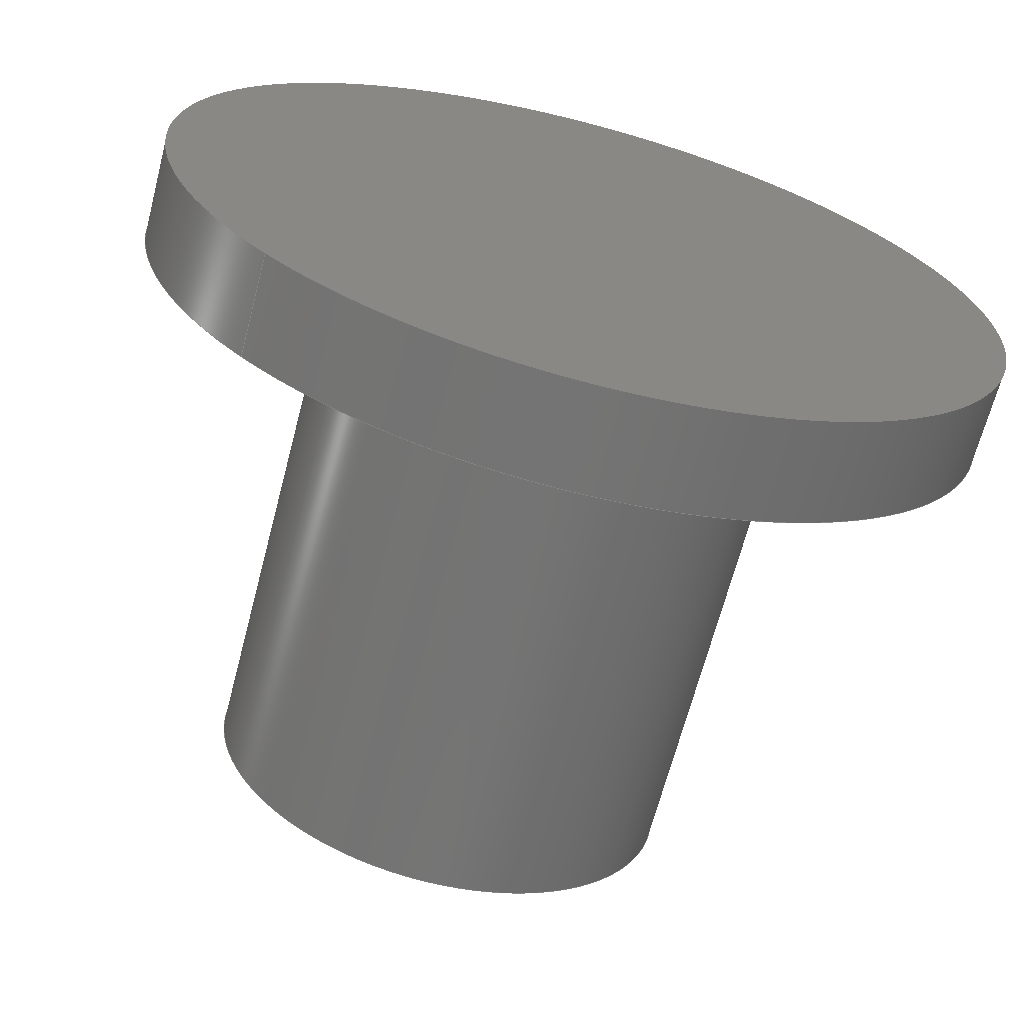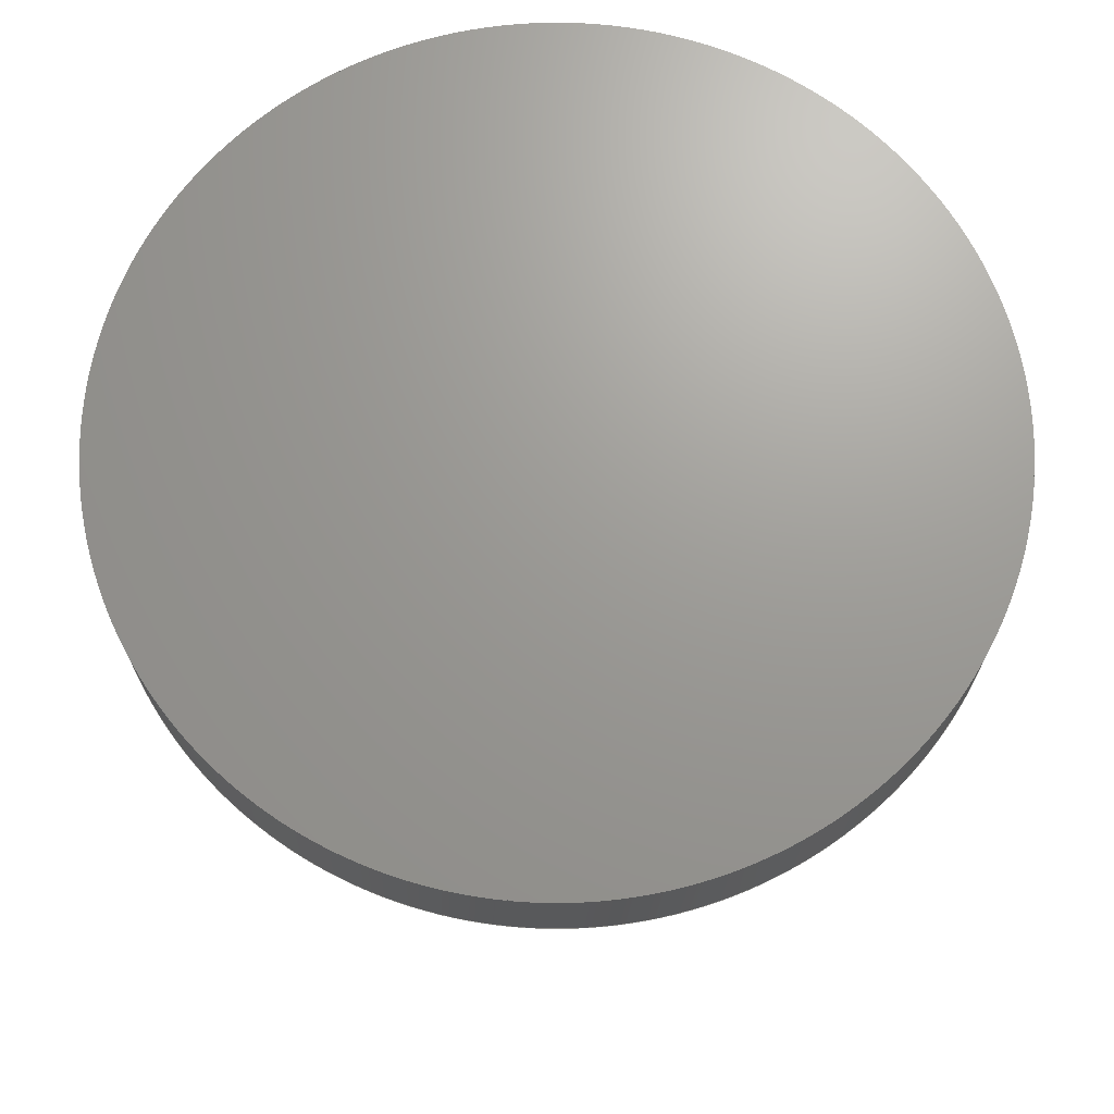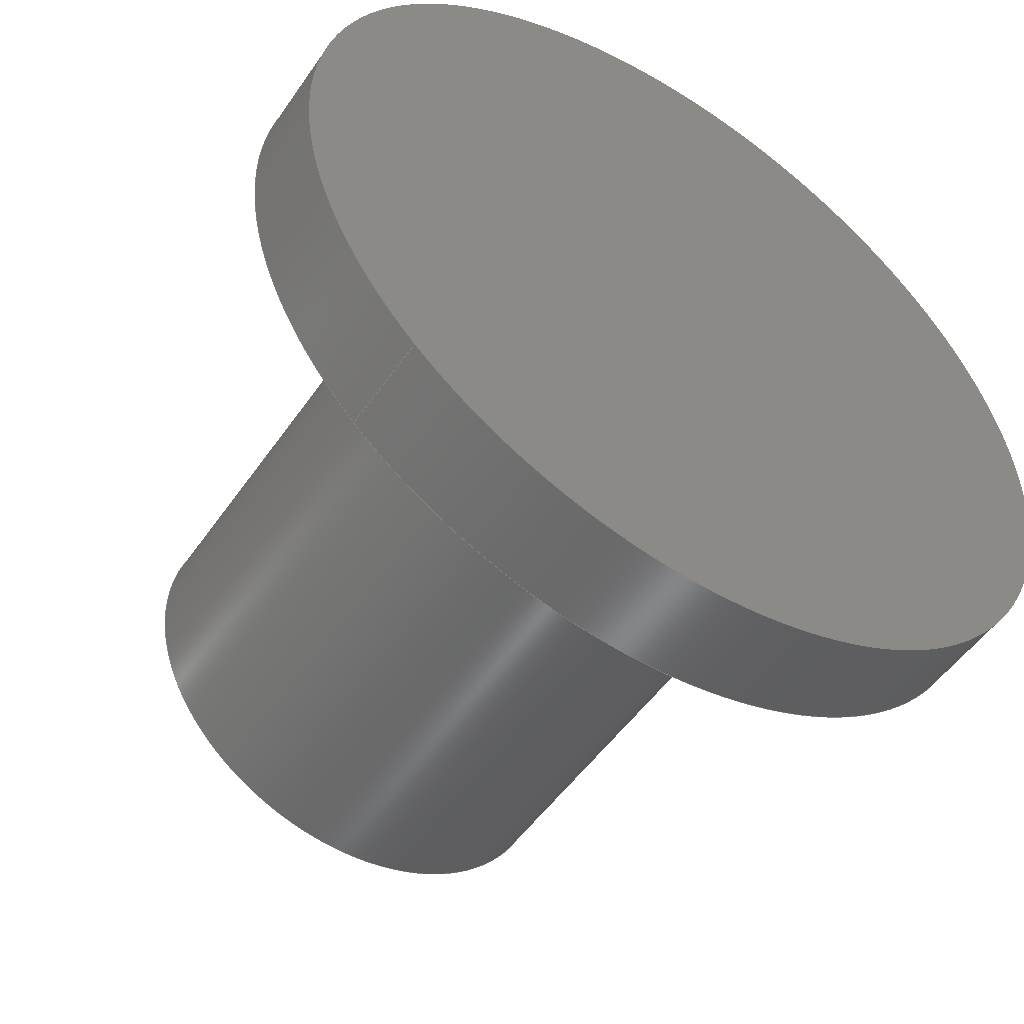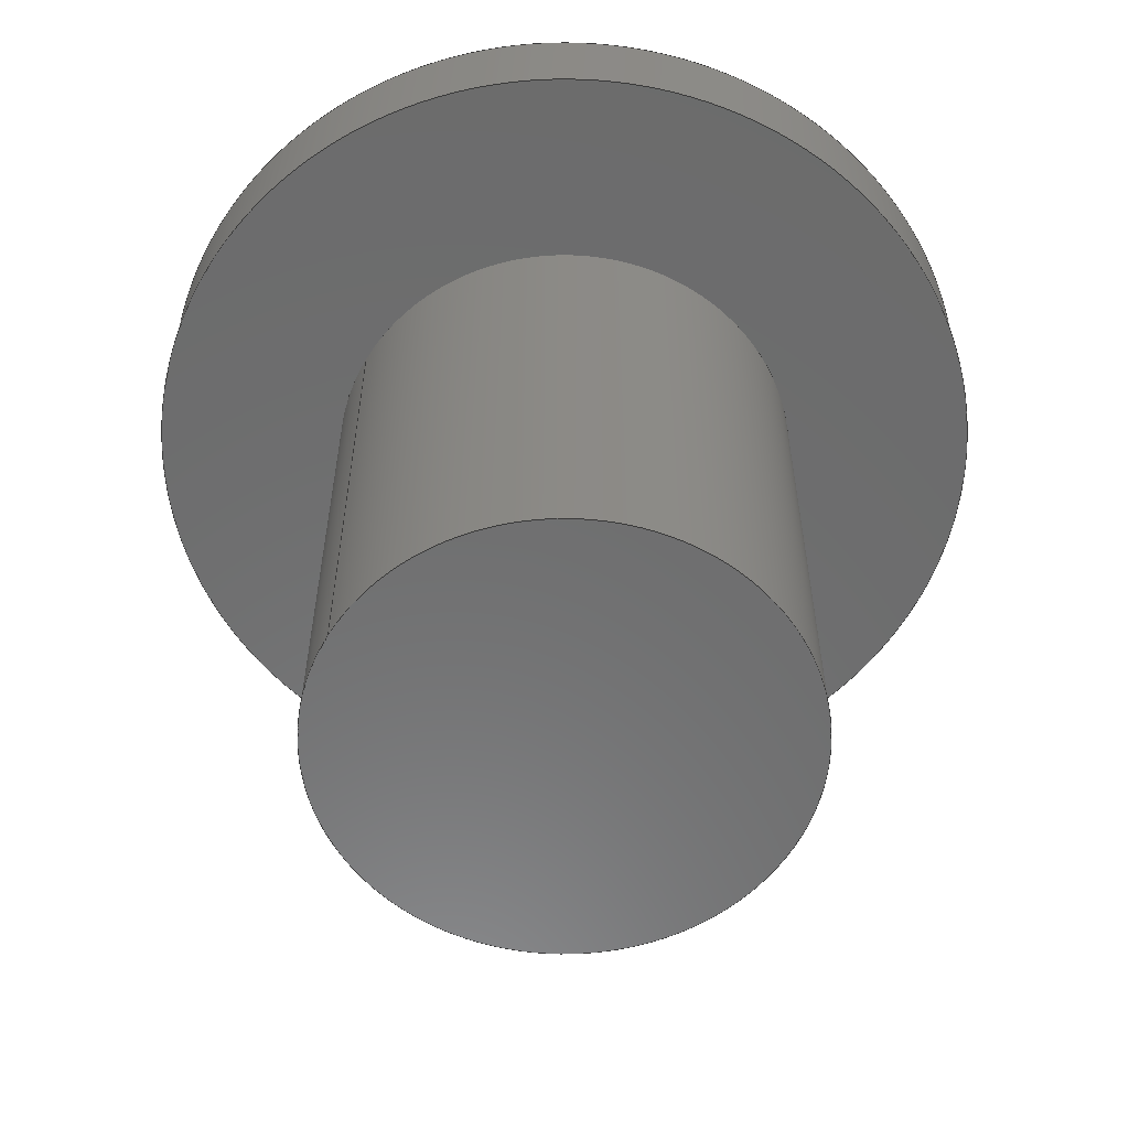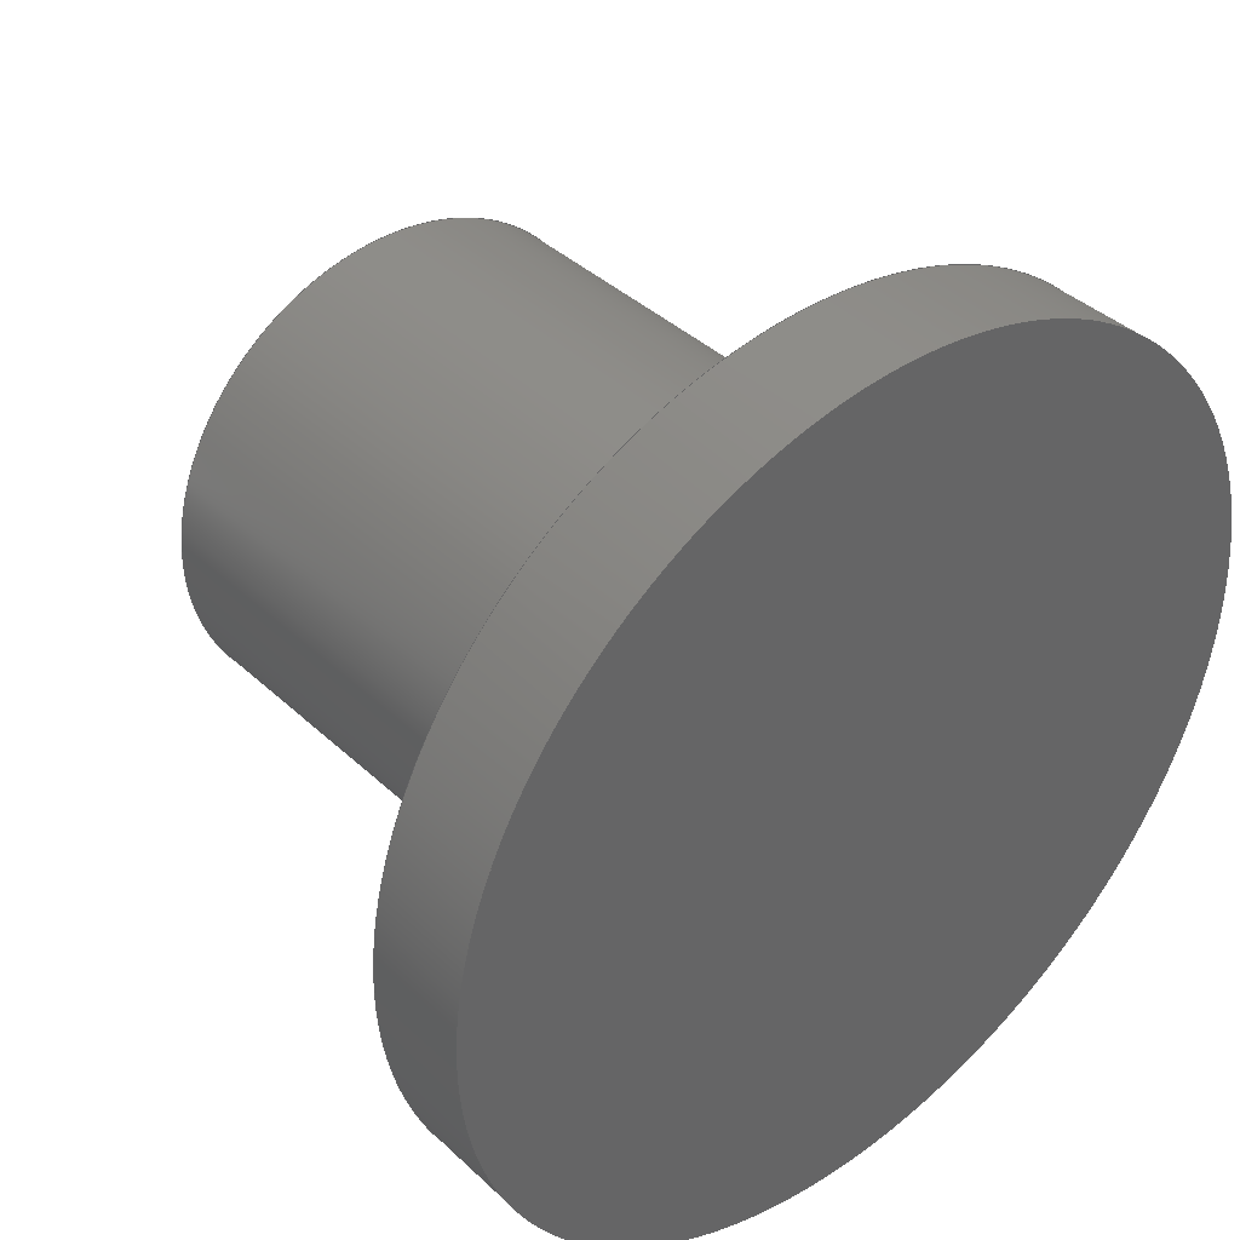
<metadata>
{"format":"step","ext":"stp","renderer":"f3d","projection":"perspective","resolution":1024,"background":"white","views":[{"elev":-66.3,"azim":-14.6,"up":"+Y"},{"elev":69.4,"azim":163.9,"up":"+Z"},{"elev":-50.8,"azim":-33.4,"up":"+Y"},{"elev":-58.3,"azim":149.8,"up":"+Z"},{"elev":39.2,"azim":-40.9,"up":"+Y"}]}
</metadata>
<code>
ISO-10303-21;
DATA;
#1 = APPLICATION_PROTOCOL_DEFINITION('international standard',
  'automotive_design',2000,#2);
#2 = APPLICATION_CONTEXT(
  'core data for automotive mechanical design processes');
#3 = SHAPE_DEFINITION_REPRESENTATION(#4,#10);
#4 = PRODUCT_DEFINITION_SHAPE('','',#5);
#5 = PRODUCT_DEFINITION('design','',#6,#9);
#6 = PRODUCT_DEFINITION_FORMATION('','',#7);
#7 = PRODUCT('Open CASCADE STEP translator 7.7 2',
  'Open CASCADE STEP translator 7.7 2','',(#8));
#8 = PRODUCT_CONTEXT('',#2,'mechanical');
#9 = PRODUCT_DEFINITION_CONTEXT('part definition',#2,'design');
#10 = ADVANCED_BREP_SHAPE_REPRESENTATION('',(#11,#15),#195);
#11 = AXIS2_PLACEMENT_3D('',#12,#13,#14);
#12 = CARTESIAN_POINT('',(0,0,0));
#13 = DIRECTION('',(0,0,1));
#14 = DIRECTION('',(1,0,-0));
#15 = MANIFOLD_SOLID_BREP('',#16);
#16 = CLOSED_SHELL('',(#17,#101,#105,#139,#191));
#17 = ADVANCED_FACE('0',(#18),#31,.T.);
#18 = FACE_BOUND('',#19,.T.);
#19 = EDGE_LOOP('',(#20,#53,#74,#100));
#20 = ORIENTED_EDGE('',*,*,#21,.F.);
#21 = EDGE_CURVE('',#22,#22,#24,.T.);
#22 = VERTEX_POINT('',#23);
#23 = CARTESIAN_POINT('',(-355.2,-351.9,
    365.4));
#24 = SURFACE_CURVE('',#25,(#30,#41),.PCURVE_S1);
#25 = CIRCLE('',#26,500);
#26 = AXIS2_PLACEMENT_3D('',#27,#28,#29);
#27 = CARTESIAN_POINT('',(0,3.507e-14,365.4));
#28 = DIRECTION('',(0,0,1));
#29 = DIRECTION('',(-0.7104,-0.7038,0));
#30 = PCURVE('',#31,#36);
#31 = CYLINDRICAL_SURFACE('',#32,500);
#32 = AXIS2_PLACEMENT_3D('',#33,#34,#35);
#33 = CARTESIAN_POINT('',(0,3.507e-14,249));
#34 = DIRECTION('',(0,0,1));
#35 = DIRECTION('',(-0.7104,-0.7038,0));
#36 = DEFINITIONAL_REPRESENTATION('',(#37),#40);
#37 = B_SPLINE_CURVE_WITH_KNOTS('',1,(#38,#39),.UNSPECIFIED.,.F.,.F.,(2,
    2),(0,6.283),.PIECEWISE_BEZIER_KNOTS.);
#38 = CARTESIAN_POINT('',(0,116.4));
#39 = CARTESIAN_POINT('',(6.283,116.4));
#40 = ( GEOMETRIC_REPRESENTATION_CONTEXT(2) 
PARAMETRIC_REPRESENTATION_CONTEXT() REPRESENTATION_CONTEXT('2D SPACE',''
  ) );
#41 = PCURVE('',#42,#47);
#42 = PLANE('',#43);
#43 = AXIS2_PLACEMENT_3D('',#44,#45,#46);
#44 = CARTESIAN_POINT('',(0,3.507e-14,365.4));
#45 = DIRECTION('',(0,0,1));
#46 = DIRECTION('',(-0.7104,-0.7038,0));
#47 = DEFINITIONAL_REPRESENTATION('',(#48),#52);
#48 = CIRCLE('',#49,500);
#49 = AXIS2_PLACEMENT_2D('',#50,#51);
#50 = CARTESIAN_POINT('',(0,0));
#51 = DIRECTION('',(1,0));
#52 = ( GEOMETRIC_REPRESENTATION_CONTEXT(2) 
PARAMETRIC_REPRESENTATION_CONTEXT() REPRESENTATION_CONTEXT('2D SPACE',''
  ) );
#53 = ORIENTED_EDGE('',*,*,#54,.F.);
#54 = EDGE_CURVE('',#55,#22,#57,.T.);
#55 = VERTEX_POINT('',#56);
#56 = CARTESIAN_POINT('',(-355.2,-351.9,
    249));
#57 = SEAM_CURVE('',#58,(#62,#68),.PCURVE_S1);
#58 = LINE('',#59,#60);
#59 = CARTESIAN_POINT('',(-355.2,-351.9,
    249));
#60 = VECTOR('',#61,1);
#61 = DIRECTION('',(0,0,1));
#62 = PCURVE('',#31,#63);
#63 = DEFINITIONAL_REPRESENTATION('',(#64),#67);
#64 = B_SPLINE_CURVE_WITH_KNOTS('',1,(#65,#66),.UNSPECIFIED.,.F.,.F.,(2,
    2),(0,116.4),.PIECEWISE_BEZIER_KNOTS.);
#65 = CARTESIAN_POINT('',(6.283,0));
#66 = CARTESIAN_POINT('',(6.283,116.4));
#67 = ( GEOMETRIC_REPRESENTATION_CONTEXT(2) 
PARAMETRIC_REPRESENTATION_CONTEXT() REPRESENTATION_CONTEXT('2D SPACE',''
  ) );
#68 = PCURVE('',#31,#69);
#69 = DEFINITIONAL_REPRESENTATION('',(#70),#73);
#70 = B_SPLINE_CURVE_WITH_KNOTS('',1,(#71,#72),.UNSPECIFIED.,.F.,.F.,(2,
    2),(0,116.4),.PIECEWISE_BEZIER_KNOTS.);
#71 = CARTESIAN_POINT('',(0,0));
#72 = CARTESIAN_POINT('',(0,116.4));
#73 = ( GEOMETRIC_REPRESENTATION_CONTEXT(2) 
PARAMETRIC_REPRESENTATION_CONTEXT() REPRESENTATION_CONTEXT('2D SPACE',''
  ) );
#74 = ORIENTED_EDGE('',*,*,#75,.T.);
#75 = EDGE_CURVE('',#55,#55,#76,.T.);
#76 = SURFACE_CURVE('',#77,(#82,#88),.PCURVE_S1);
#77 = CIRCLE('',#78,500);
#78 = AXIS2_PLACEMENT_3D('',#79,#80,#81);
#79 = CARTESIAN_POINT('',(0,3.507e-14,249));
#80 = DIRECTION('',(0,0,1));
#81 = DIRECTION('',(-0.7104,-0.7038,0));
#82 = PCURVE('',#31,#83);
#83 = DEFINITIONAL_REPRESENTATION('',(#84),#87);
#84 = B_SPLINE_CURVE_WITH_KNOTS('',1,(#85,#86),.UNSPECIFIED.,.F.,.F.,(2,
    2),(0,6.283),.PIECEWISE_BEZIER_KNOTS.);
#85 = CARTESIAN_POINT('',(0,0));
#86 = CARTESIAN_POINT('',(6.283,0));
#87 = ( GEOMETRIC_REPRESENTATION_CONTEXT(2) 
PARAMETRIC_REPRESENTATION_CONTEXT() REPRESENTATION_CONTEXT('2D SPACE',''
  ) );
#88 = PCURVE('',#89,#94);
#89 = PLANE('',#90);
#90 = AXIS2_PLACEMENT_3D('',#91,#92,#93);
#91 = CARTESIAN_POINT('',(0,3.507e-14,249));
#92 = DIRECTION('',(0,0,1));
#93 = DIRECTION('',(-0.7104,-0.7038,0));
#94 = DEFINITIONAL_REPRESENTATION('',(#95),#99);
#95 = CIRCLE('',#96,500);
#96 = AXIS2_PLACEMENT_2D('',#97,#98);
#97 = CARTESIAN_POINT('',(0,0));
#98 = DIRECTION('',(1,0));
#99 = ( GEOMETRIC_REPRESENTATION_CONTEXT(2) 
PARAMETRIC_REPRESENTATION_CONTEXT() REPRESENTATION_CONTEXT('2D SPACE',''
  ) );
#100 = ORIENTED_EDGE('',*,*,#54,.T.);
#101 = ADVANCED_FACE('0',(#102),#42,.T.);
#102 = FACE_BOUND('',#103,.T.);
#103 = EDGE_LOOP('',(#104));
#104 = ORIENTED_EDGE('',*,*,#21,.T.);
#105 = ADVANCED_FACE('0',(#106,#109),#89,.F.);
#106 = FACE_BOUND('',#107,.F.);
#107 = EDGE_LOOP('',(#108));
#108 = ORIENTED_EDGE('',*,*,#75,.T.);
#109 = FACE_BOUND('',#110,.F.);
#110 = EDGE_LOOP('',(#111));
#111 = ORIENTED_EDGE('',*,*,#112,.F.);
#112 = EDGE_CURVE('',#113,#113,#115,.T.);
#113 = VERTEX_POINT('',#114);
#114 = CARTESIAN_POINT('',(279.1,-3.329e-14,
    249));
#115 = SURFACE_CURVE('',#116,(#121,#128),.PCURVE_S1);
#116 = CIRCLE('',#117,279.1);
#117 = AXIS2_PLACEMENT_3D('',#118,#119,#120);
#118 = CARTESIAN_POINT('',(0,3.507e-14,249));
#119 = DIRECTION('',(0,0,1));
#120 = DIRECTION('',(1,0,0));
#121 = PCURVE('',#89,#122);
#122 = DEFINITIONAL_REPRESENTATION('',(#123),#127);
#123 = CIRCLE('',#124,279.1);
#124 = AXIS2_PLACEMENT_2D('',#125,#126);
#125 = CARTESIAN_POINT('',(0,0));
#126 = DIRECTION('',(-0.7104,0.7038));
#127 = ( GEOMETRIC_REPRESENTATION_CONTEXT(2) 
PARAMETRIC_REPRESENTATION_CONTEXT() REPRESENTATION_CONTEXT('2D SPACE',''
  ) );
#128 = PCURVE('',#129,#134);
#129 = CYLINDRICAL_SURFACE('',#130,279.1);
#130 = AXIS2_PLACEMENT_3D('',#131,#132,#133);
#131 = CARTESIAN_POINT('',(0,3.507e-14,-365.4));
#132 = DIRECTION('',(0,0,1));
#133 = DIRECTION('',(1,0,0));
#134 = DEFINITIONAL_REPRESENTATION('',(#135),#138);
#135 = B_SPLINE_CURVE_WITH_KNOTS('',1,(#136,#137),.UNSPECIFIED.,.F.,.F.,
  (2,2),(0,6.283),.PIECEWISE_BEZIER_KNOTS.);
#136 = CARTESIAN_POINT('',(0,614.4));
#137 = CARTESIAN_POINT('',(6.283,614.4));
#138 = ( GEOMETRIC_REPRESENTATION_CONTEXT(2) 
PARAMETRIC_REPRESENTATION_CONTEXT() REPRESENTATION_CONTEXT('2D SPACE',''
  ) );
#139 = ADVANCED_FACE('0',(#140),#129,.T.);
#140 = FACE_BOUND('',#141,.T.);
#141 = EDGE_LOOP('',(#142,#143,#164,#190));
#142 = ORIENTED_EDGE('',*,*,#112,.F.);
#143 = ORIENTED_EDGE('',*,*,#144,.F.);
#144 = EDGE_CURVE('',#145,#113,#147,.T.);
#145 = VERTEX_POINT('',#146);
#146 = CARTESIAN_POINT('',(279.1,-3.329e-14,
    -365.4));
#147 = SEAM_CURVE('',#148,(#152,#158),.PCURVE_S1);
#148 = LINE('',#149,#150);
#149 = CARTESIAN_POINT('',(279.1,-3.329e-14,
    -365.4));
#150 = VECTOR('',#151,1);
#151 = DIRECTION('',(0,0,1));
#152 = PCURVE('',#129,#153);
#153 = DEFINITIONAL_REPRESENTATION('',(#154),#157);
#154 = B_SPLINE_CURVE_WITH_KNOTS('',1,(#155,#156),.UNSPECIFIED.,.F.,.F.,
  (2,2),(0,614.4),.PIECEWISE_BEZIER_KNOTS.);
#155 = CARTESIAN_POINT('',(6.283,0));
#156 = CARTESIAN_POINT('',(6.283,614.4));
#157 = ( GEOMETRIC_REPRESENTATION_CONTEXT(2) 
PARAMETRIC_REPRESENTATION_CONTEXT() REPRESENTATION_CONTEXT('2D SPACE',''
  ) );
#158 = PCURVE('',#129,#159);
#159 = DEFINITIONAL_REPRESENTATION('',(#160),#163);
#160 = B_SPLINE_CURVE_WITH_KNOTS('',1,(#161,#162),.UNSPECIFIED.,.F.,.F.,
  (2,2),(0,614.4),.PIECEWISE_BEZIER_KNOTS.);
#161 = CARTESIAN_POINT('',(0,0));
#162 = CARTESIAN_POINT('',(0,614.4));
#163 = ( GEOMETRIC_REPRESENTATION_CONTEXT(2) 
PARAMETRIC_REPRESENTATION_CONTEXT() REPRESENTATION_CONTEXT('2D SPACE',''
  ) );
#164 = ORIENTED_EDGE('',*,*,#165,.T.);
#165 = EDGE_CURVE('',#145,#145,#166,.T.);
#166 = SURFACE_CURVE('',#167,(#172,#178),.PCURVE_S1);
#167 = CIRCLE('',#168,279.1);
#168 = AXIS2_PLACEMENT_3D('',#169,#170,#171);
#169 = CARTESIAN_POINT('',(0,3.507e-14,-365.4));
#170 = DIRECTION('',(0,0,1));
#171 = DIRECTION('',(1,0,0));
#172 = PCURVE('',#129,#173);
#173 = DEFINITIONAL_REPRESENTATION('',(#174),#177);
#174 = B_SPLINE_CURVE_WITH_KNOTS('',1,(#175,#176),.UNSPECIFIED.,.F.,.F.,
  (2,2),(0,6.283),.PIECEWISE_BEZIER_KNOTS.);
#175 = CARTESIAN_POINT('',(0,0));
#176 = CARTESIAN_POINT('',(6.283,0));
#177 = ( GEOMETRIC_REPRESENTATION_CONTEXT(2) 
PARAMETRIC_REPRESENTATION_CONTEXT() REPRESENTATION_CONTEXT('2D SPACE',''
  ) );
#178 = PCURVE('',#179,#184);
#179 = PLANE('',#180);
#180 = AXIS2_PLACEMENT_3D('',#181,#182,#183);
#181 = CARTESIAN_POINT('',(0,3.507e-14,-365.4));
#182 = DIRECTION('',(0,0,1));
#183 = DIRECTION('',(1,0,0));
#184 = DEFINITIONAL_REPRESENTATION('',(#185),#189);
#185 = CIRCLE('',#186,279.1);
#186 = AXIS2_PLACEMENT_2D('',#187,#188);
#187 = CARTESIAN_POINT('',(0,0));
#188 = DIRECTION('',(1,0));
#189 = ( GEOMETRIC_REPRESENTATION_CONTEXT(2) 
PARAMETRIC_REPRESENTATION_CONTEXT() REPRESENTATION_CONTEXT('2D SPACE',''
  ) );
#190 = ORIENTED_EDGE('',*,*,#144,.T.);
#191 = ADVANCED_FACE('0',(#192),#179,.F.);
#192 = FACE_BOUND('',#193,.T.);
#193 = EDGE_LOOP('',(#194));
#194 = ORIENTED_EDGE('',*,*,#165,.F.);
#195 = ( GEOMETRIC_REPRESENTATION_CONTEXT(3) 
GLOBAL_UNCERTAINTY_ASSIGNED_CONTEXT((#199)) GLOBAL_UNIT_ASSIGNED_CONTEXT
((#196,#197,#198)) REPRESENTATION_CONTEXT('Context #1',
  '3D Context with UNIT and UNCERTAINTY') );
#196 = ( LENGTH_UNIT() NAMED_UNIT(*) SI_UNIT(.MILLI.,.METRE.) );
#197 = ( NAMED_UNIT(*) PLANE_ANGLE_UNIT() SI_UNIT($,.RADIAN.) );
#198 = ( NAMED_UNIT(*) SI_UNIT($,.STERADIAN.) SOLID_ANGLE_UNIT() );
#199 = UNCERTAINTY_MEASURE_WITH_UNIT(LENGTH_MEASURE(2e-07),#196,
  'distance_accuracy_value','confusion accuracy');
#200 = PRODUCT_RELATED_PRODUCT_CATEGORY('part',$,(#7));
ENDSEC;
END-ISO-10303-21;

</code>
